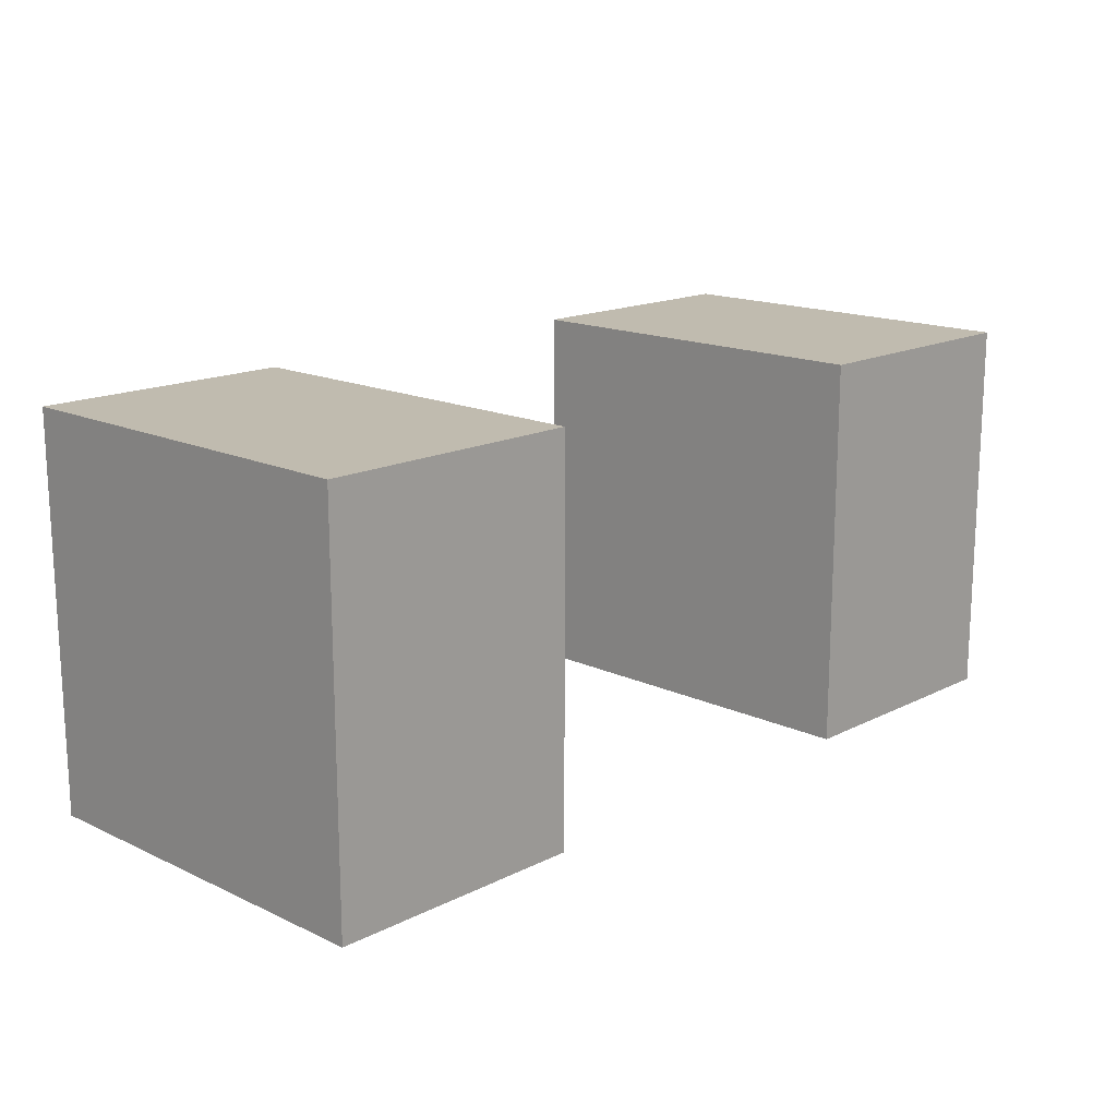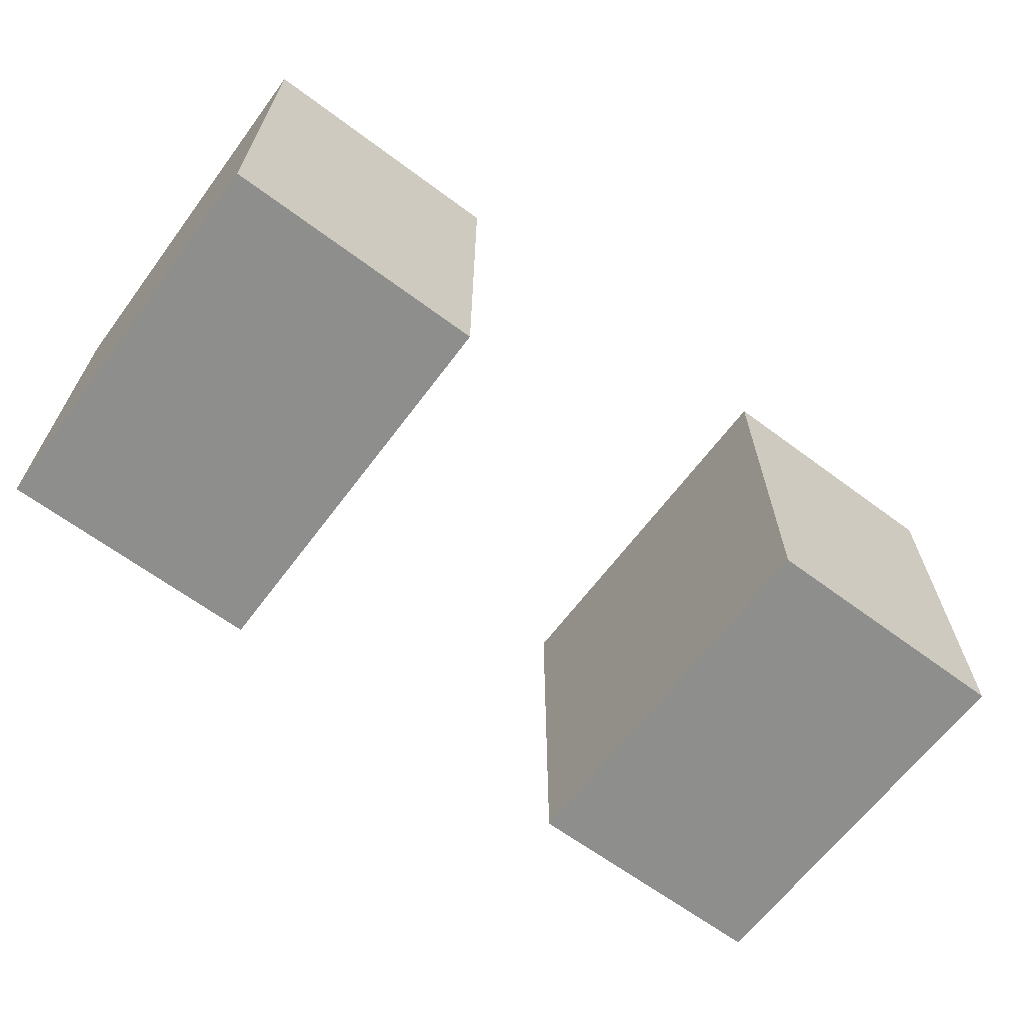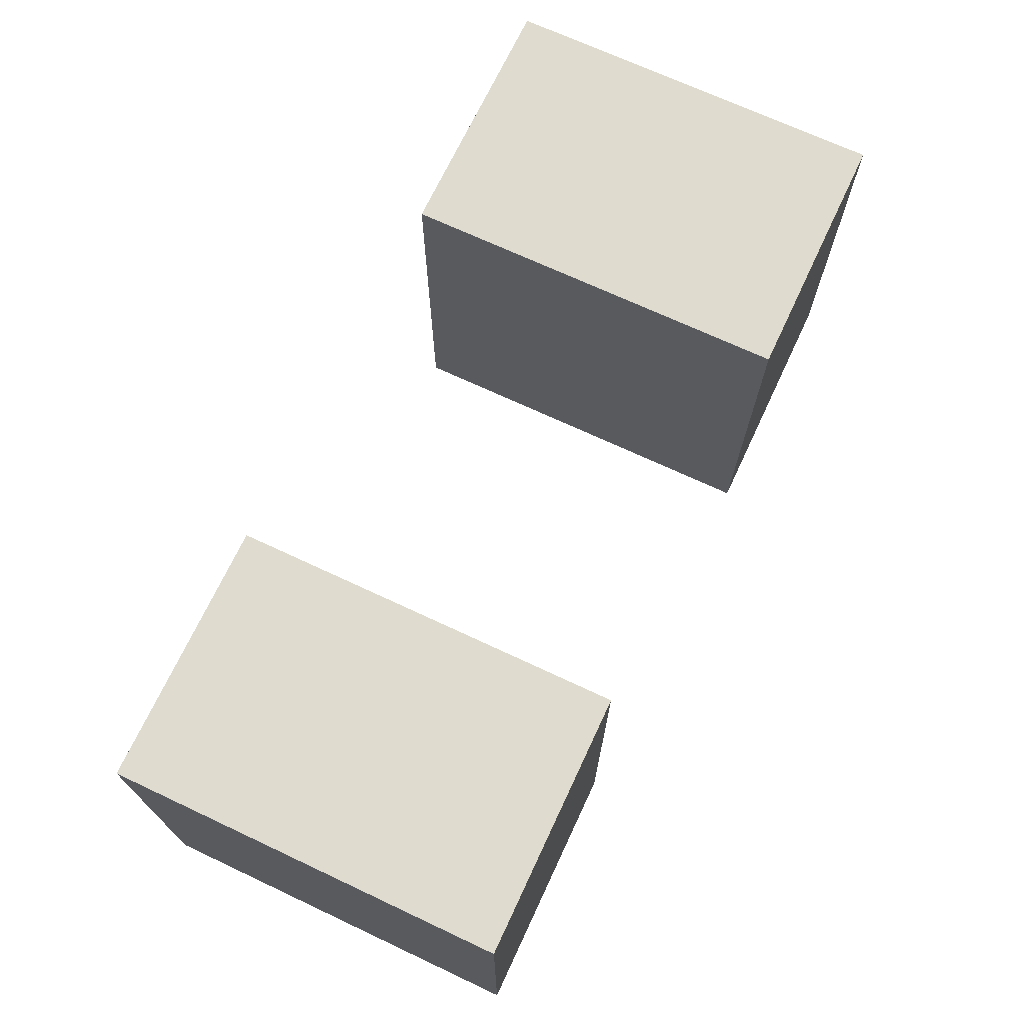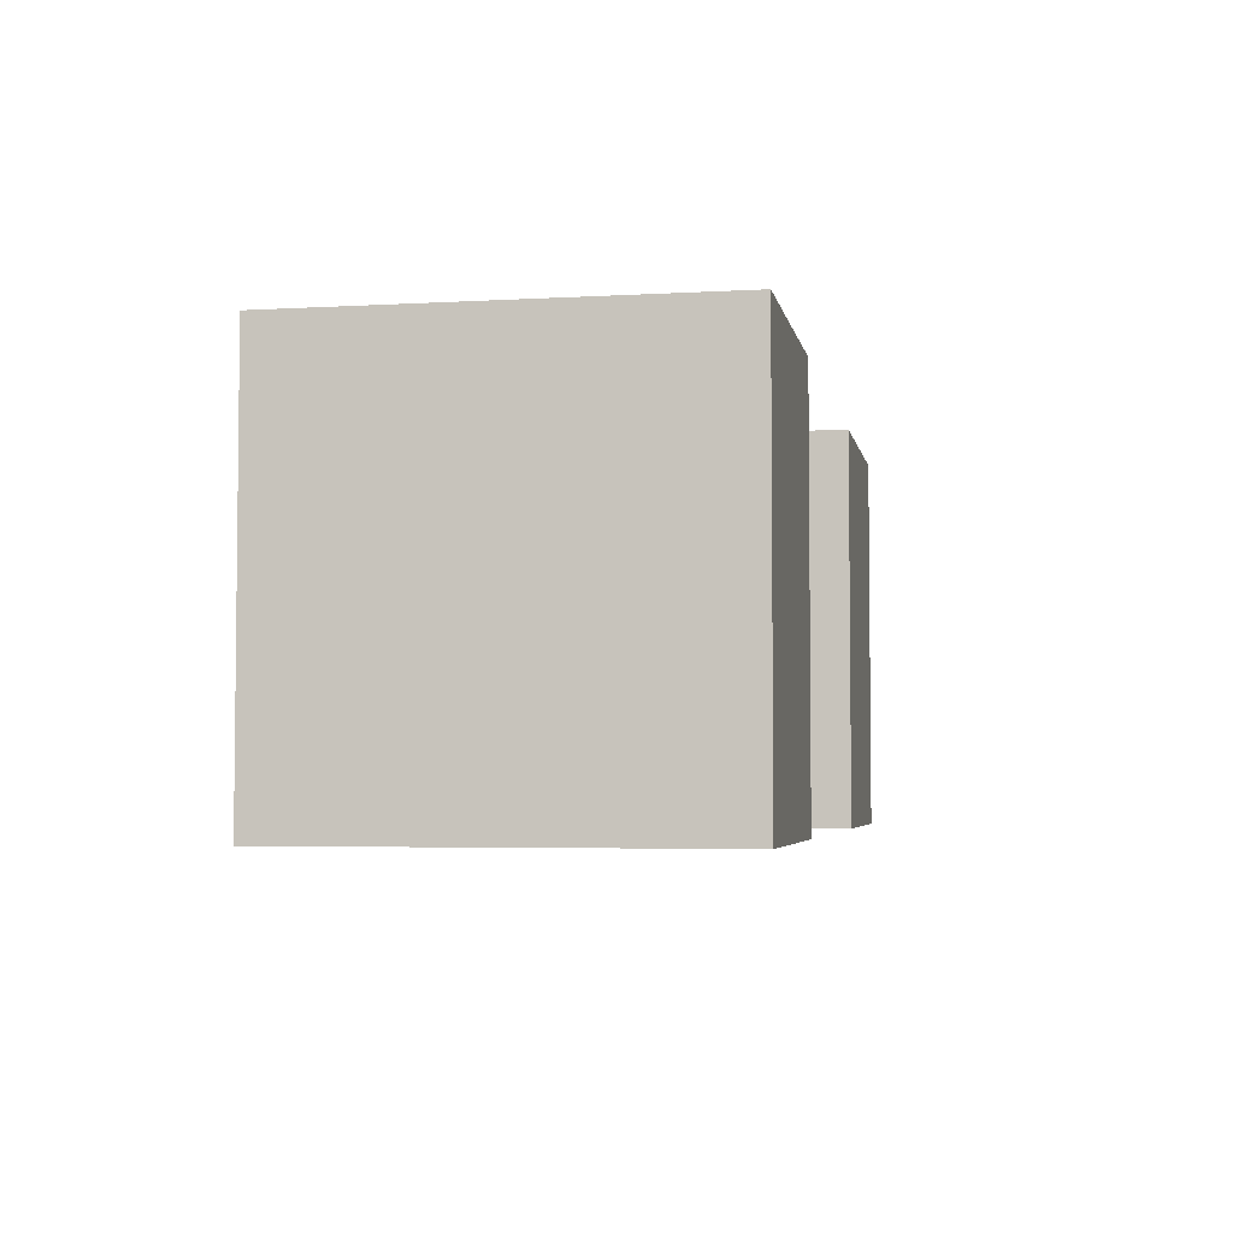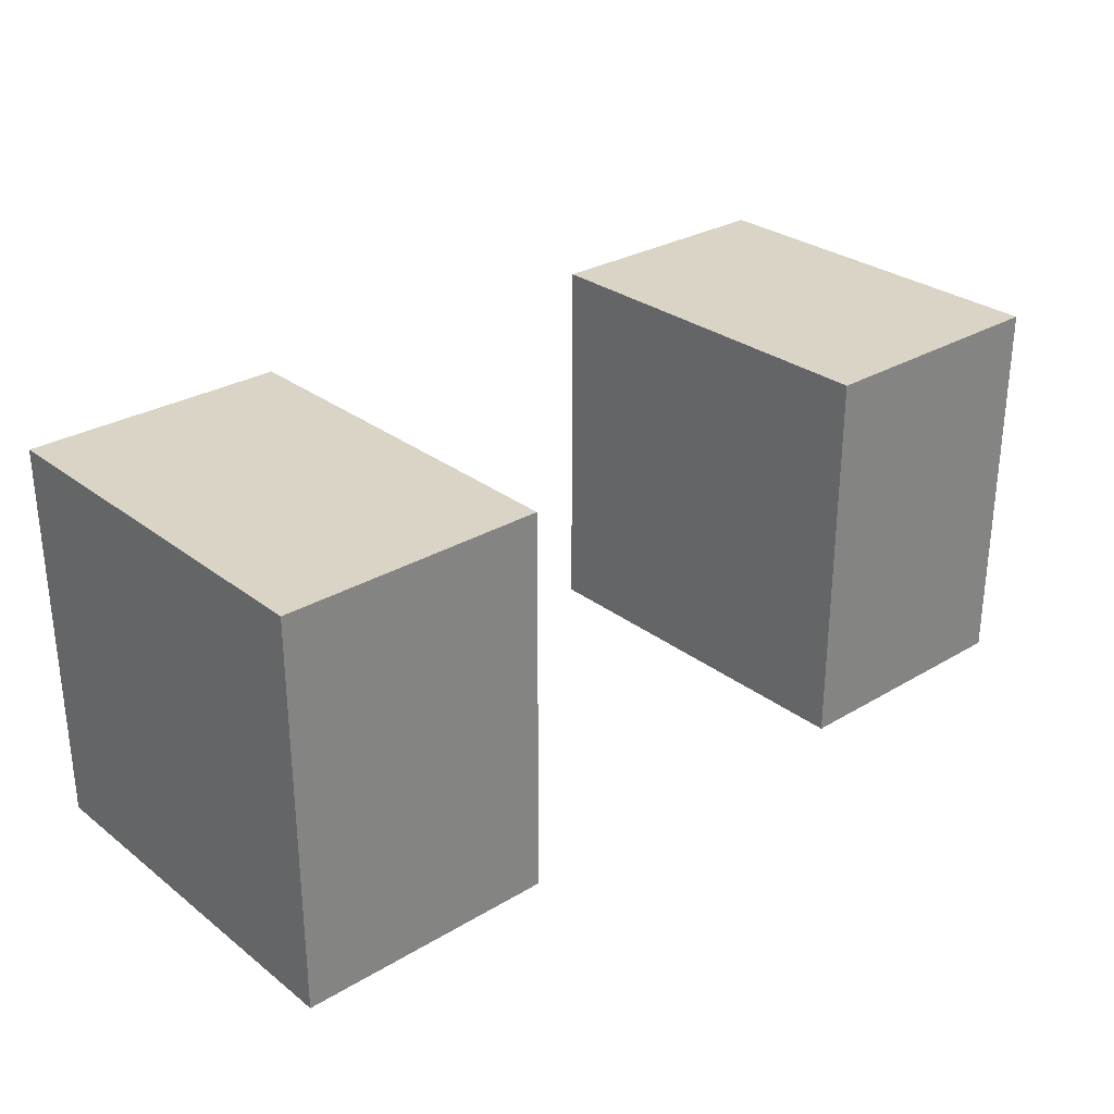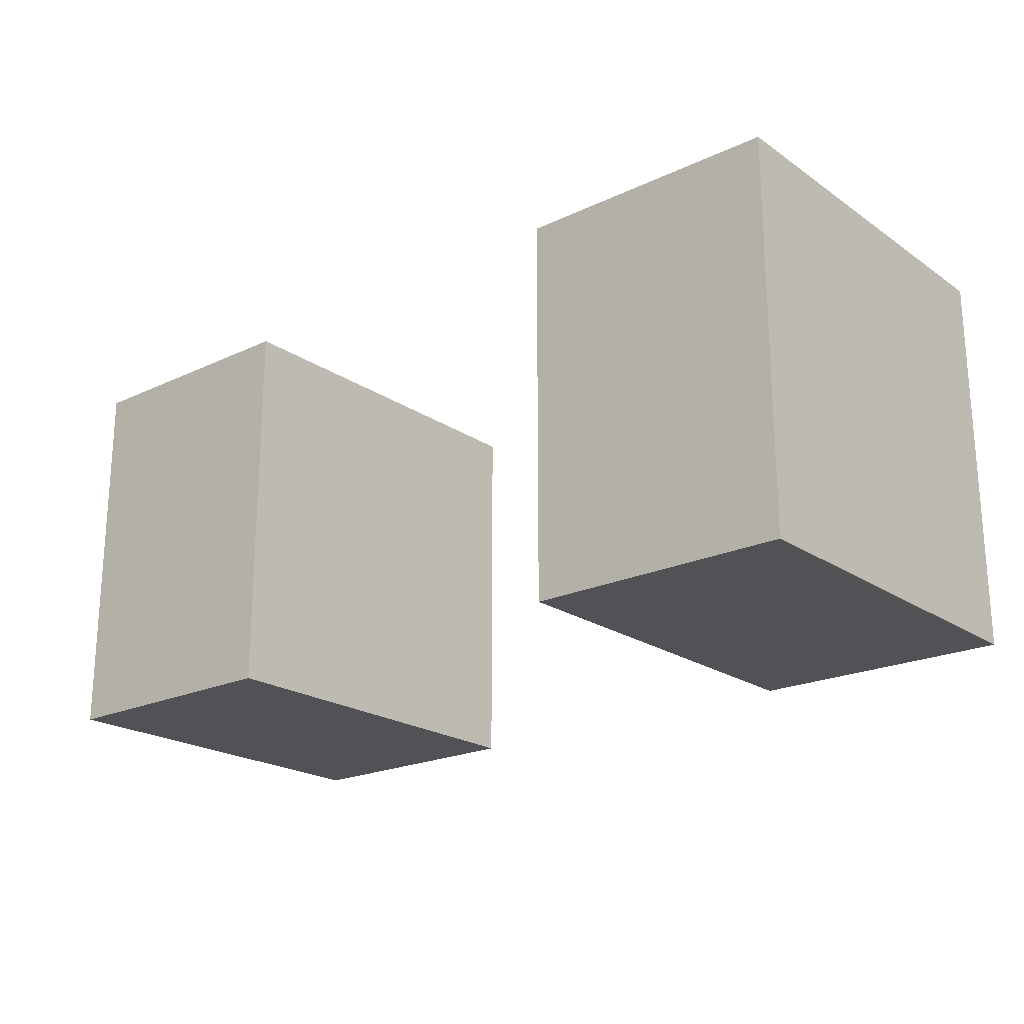
<metadata>
{"format":"obj","ext":"obj","renderer":"f3d","projection":"perspective","resolution":1024,"background":"white","views":[{"elev":16.0,"azim":133.9,"up":"+Z"},{"elev":-64.8,"azim":-36.8,"up":"+Z"},{"elev":70.3,"azim":115.1,"up":"+Y"},{"elev":-4.1,"azim":100.6,"up":"+Z"},{"elev":28.9,"azim":-41.5,"up":"+Y"},{"elev":-21.2,"azim":39.9,"up":"+Z"}]}
</metadata>
<code>
o BackLegs
v -0.4 0.1 -0.3
v -0.4 0.1 -0.6
v -0.4 0.2 -0.3
v -0.4 0.2 -0.5
v -0.4 0.2 -0.6
v -0.4 0.4 -0.3
v -0.4 0.4 -0.5
v -0.4 0.4 -0.6
v 0.1 0.1 -0.3
v 0.1 0.1 -0.6
v 0.1 0.2 -0.3
v 0.1 0.2 -0.6
v 0.1 0.4 -0.3
v 0.1 0.4 -0.6
v -0.2 0.1 -0.3
v -0.2 0.1 -0.6
v -0.2 0.2 -0.3
v -0.2 0.2 -0.6
v -0.2 0.4 -0.3
v -0.2 0.4 -0.6
v 0.3 0.1 -0.3
v 0.3 0.1 -0.6
v 0.3 0.2 -0.3
v 0.3 0.2 -0.5
v 0.3 0.2 -0.6
v 0.3 0.4 -0.3
v 0.3 0.4 -0.5
v 0.3 0.4 -0.6
v -0.4 0.1 -0.3
v -0.4 0.2 -0.3
v -0.4 0.4 -0.3
v -0.3 0.2 -0.3
v -0.3 0.4 -0.3
v -0.2 0.1 -0.3
v -0.2 0.2 -0.3
v -0.2 0.4 -0.3
v 0.1 0.1 -0.3
v 0.1 0.2 -0.3
v 0.1 0.4 -0.3
v 0.2 0.2 -0.3
v 0.2 0.4 -0.3
v 0.3 0.1 -0.3
v 0.3 0.2 -0.3
v 0.3 0.4 -0.3
v -0.4 0.1 -0.6
v -0.4 0.2 -0.6
v -0.4 0.4 -0.6
v -0.2 0.1 -0.6
v -0.2 0.2 -0.6
v -0.2 0.4 -0.6
v 0.1 0.1 -0.6
v 0.1 0.2 -0.6
v 0.1 0.4 -0.6
v 0.3 0.1 -0.6
v 0.3 0.2 -0.6
v 0.3 0.4 -0.6
v -0.4 0.1 -0.3
v -0.2 0.1 -0.3
v 0.1 0.1 -0.3
v 0.3 0.1 -0.3
v -0.4 0.1 -0.6
v -0.2 0.1 -0.6
v 0.1 0.1 -0.6
v 0.3 0.1 -0.6
v -0.4 0.4 -0.3
v -0.3 0.4 -0.3
v -0.2 0.4 -0.3
v 0.1 0.4 -0.3
v 0.2 0.4 -0.3
v 0.3 0.4 -0.3
v -0.4 0.4 -0.5
v -0.3 0.4 -0.5
v 0.2 0.4 -0.5
v 0.3 0.4 -0.5
v -0.4 0.4 -0.6
v -0.2 0.4 -0.6
v 0.1 0.4 -0.6
v 0.3 0.4 -0.6
f 3 2 1
f 4 2 3
f 5 2 4
f 6 4 3
f 7 5 4
f 7 4 6
f 8 5 7
f 11 10 9
f 12 10 11
f 13 12 11
f 14 12 13
f 15 16 17
f 17 16 18
f 17 18 19
f 19 18 20
f 21 22 23
f 23 22 24
f 24 22 25
f 23 24 26
f 24 25 27
f 26 24 27
f 27 25 28
f 32 30 29
f 32 31 30
f 33 31 32
f 34 32 29
f 35 33 32
f 35 32 34
f 36 33 35
f 40 38 37
f 40 39 38
f 41 39 40
f 42 40 37
f 43 41 40
f 43 40 42
f 44 41 43
f 45 46 48
f 46 47 49
f 48 46 49
f 49 47 50
f 51 52 54
f 52 53 55
f 54 52 55
f 55 53 56
f 61 58 57
f 62 58 61
f 63 60 59
f 64 60 63
f 65 66 71
f 66 67 72
f 71 66 72
f 69 70 73
f 68 69 73
f 73 70 74
f 71 72 75
f 72 67 76
f 75 72 76
f 68 73 77
f 73 74 77
f 77 74 78

</code>
